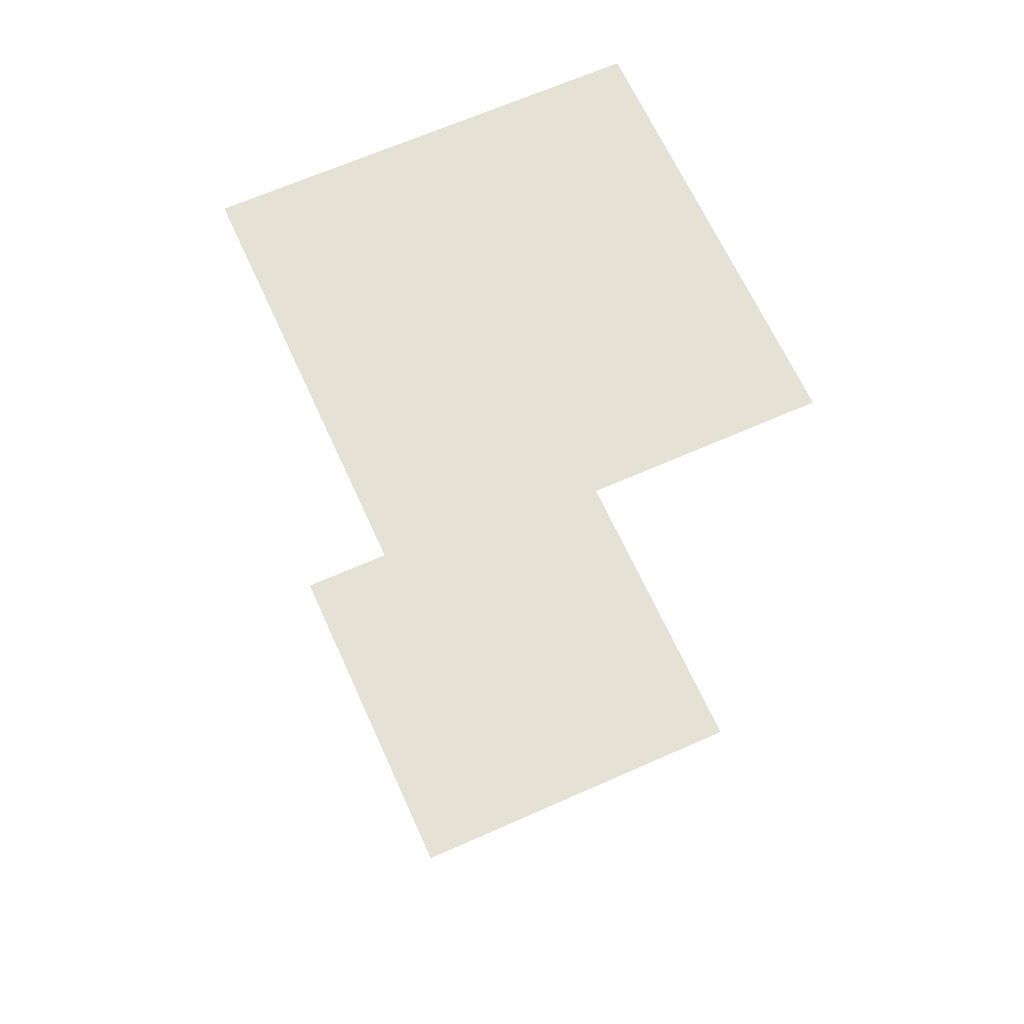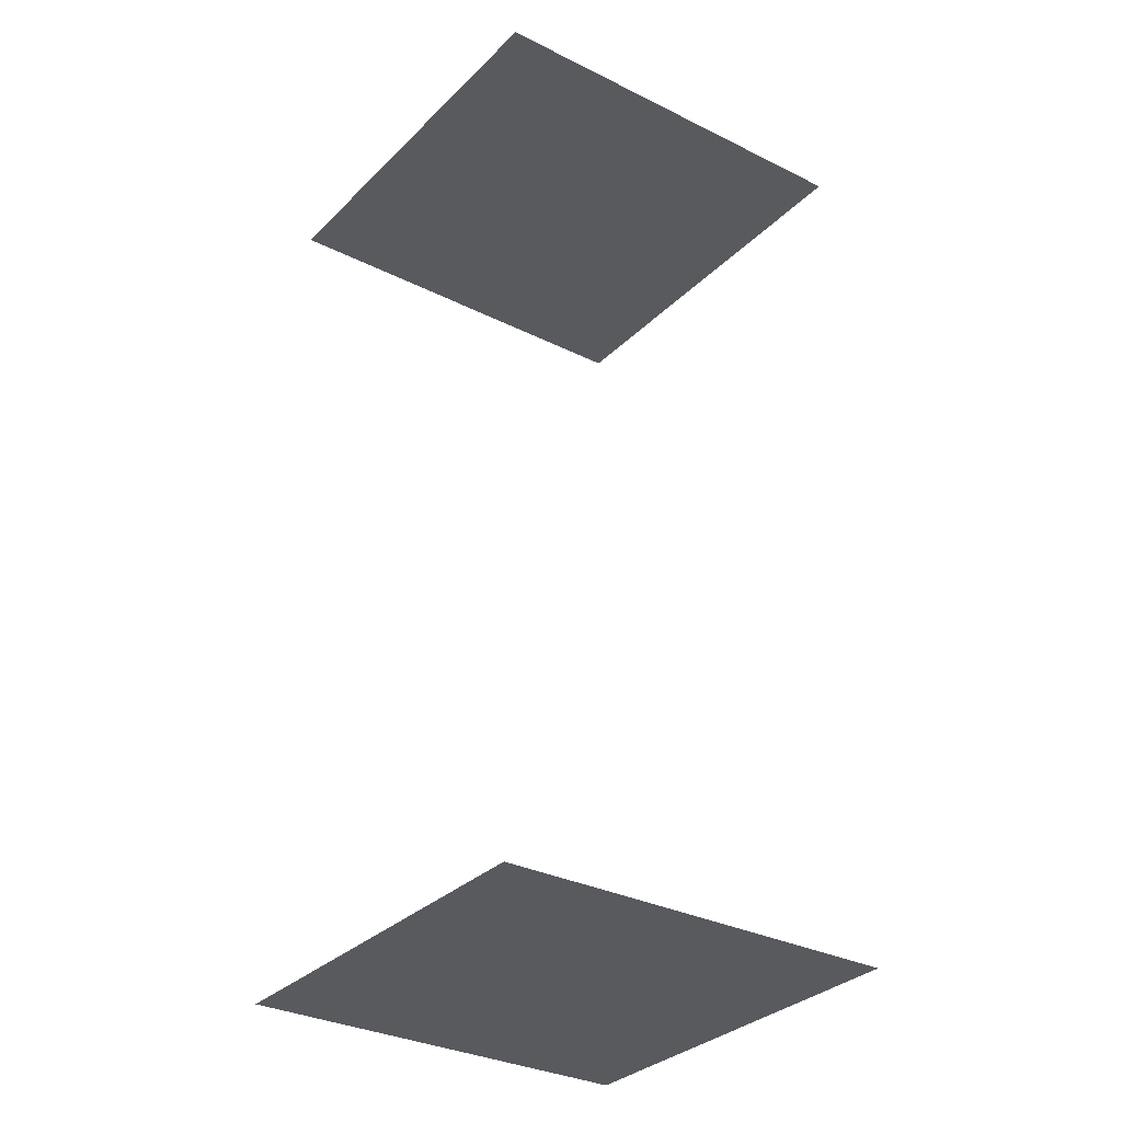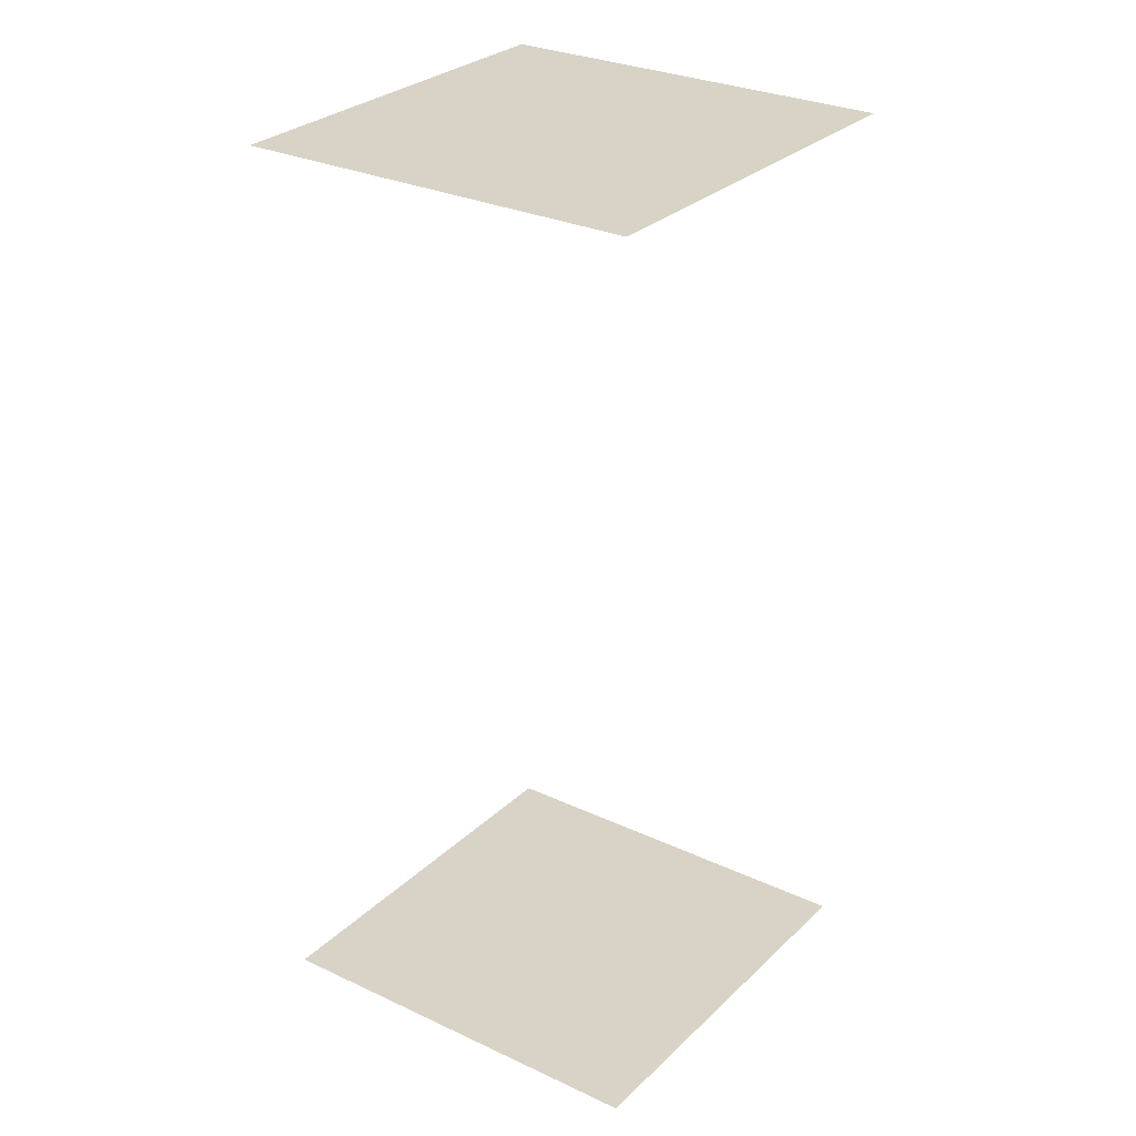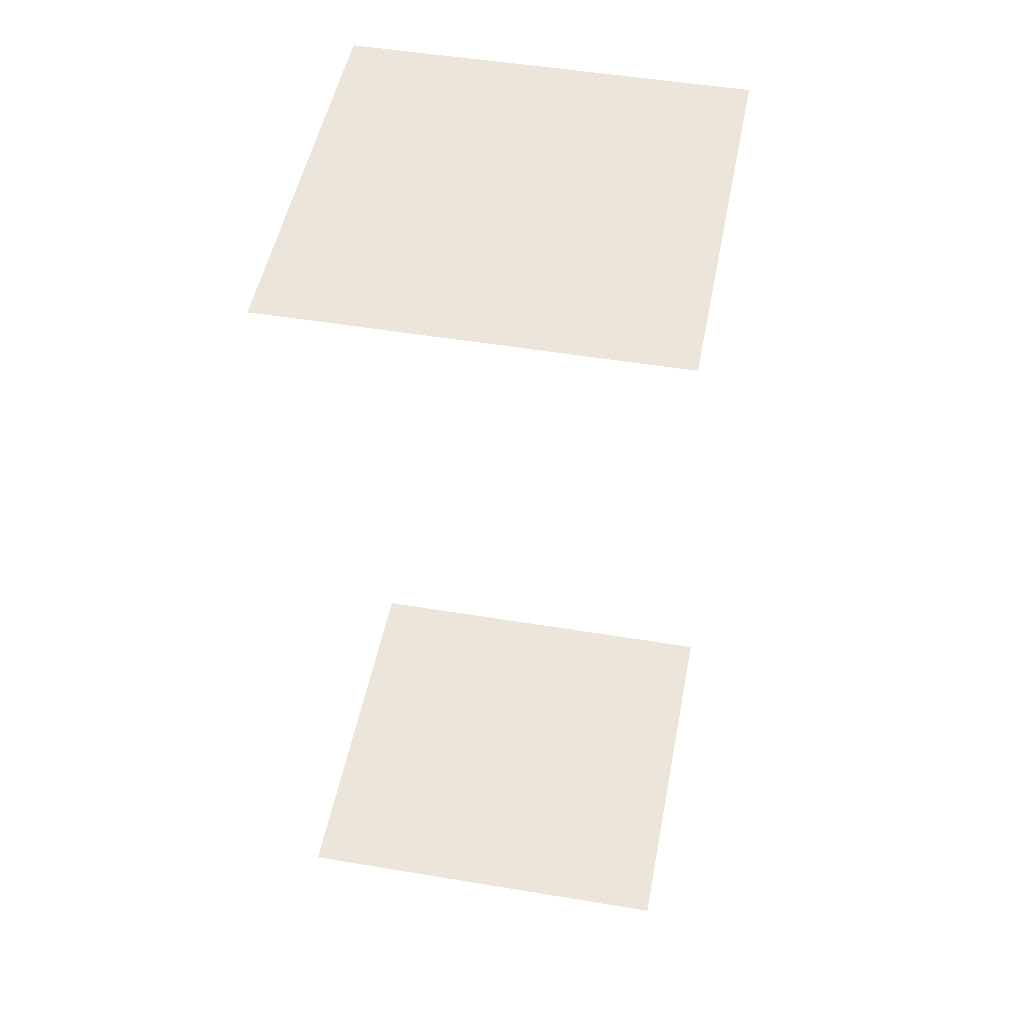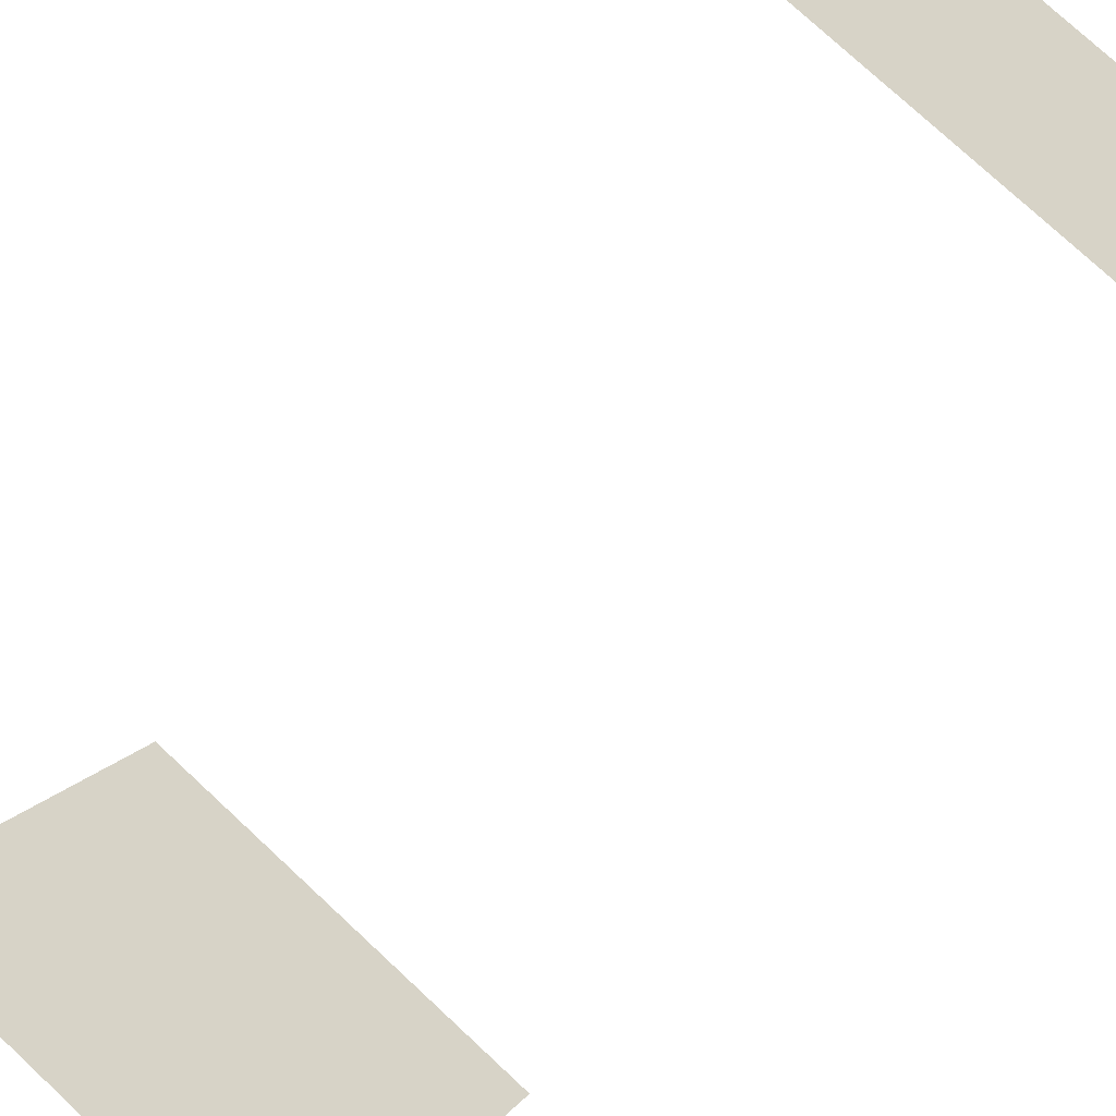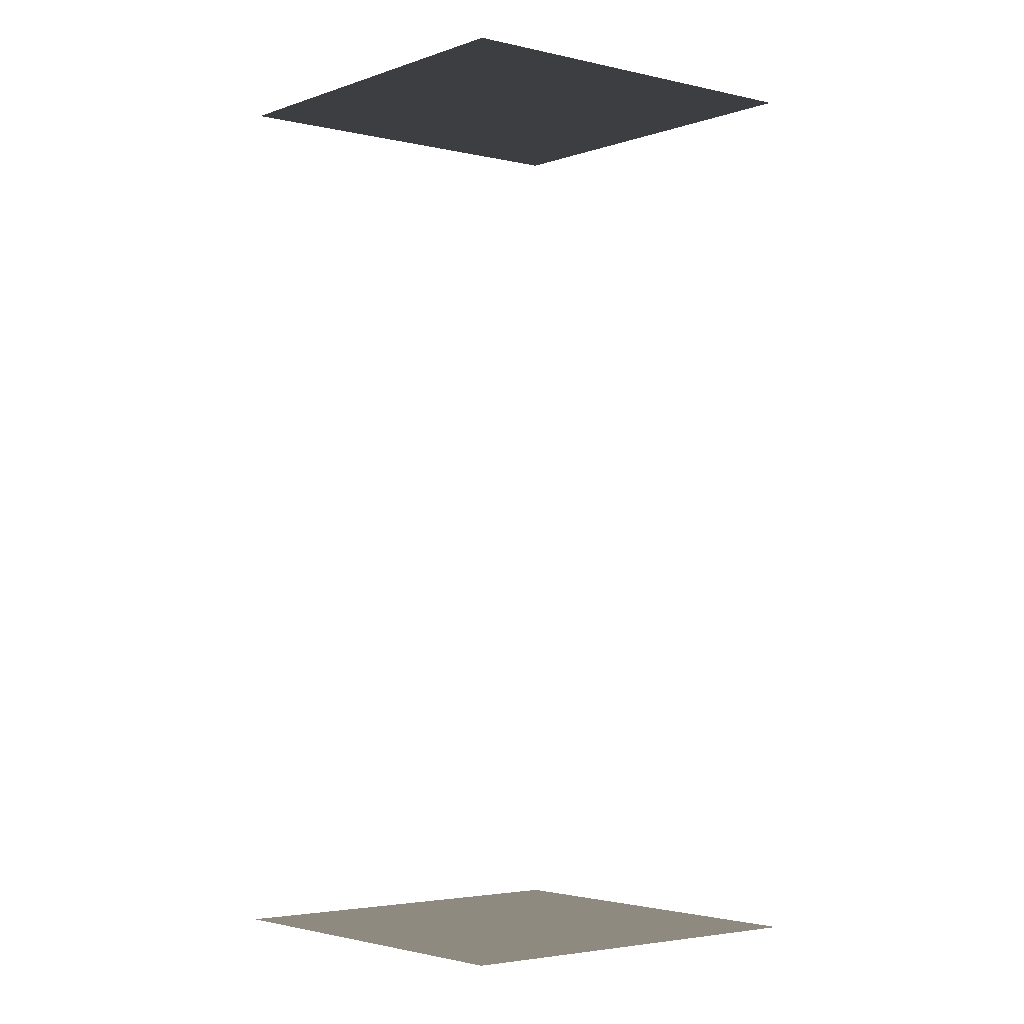
<metadata>
{"format":"obj","ext":"obj","renderer":"f3d","projection":"perspective","resolution":1024,"background":"white","views":[{"elev":65.1,"azim":127.4,"up":"+Z"},{"elev":-31.0,"azim":-64.2,"up":"+Z"},{"elev":28.2,"azim":-172.9,"up":"+Z"},{"elev":48.4,"azim":162.2,"up":"+Z"},{"elev":-59.5,"azim":-33.7,"up":"+Y"},{"elev":-3.1,"azim":112.5,"up":"+Z"}]}
</metadata>
<code>
o geometryt000010000010000110010110000110000100110010110010st111
v 202.3 -258.6 290.6
v 229.4 -273.2 290.6
v 218.4 -293.6 290.6
v 187.7 -285.7 290.6
v 216.3 -297.5 290.6
v 214.7 -300.3 290.6
v 187.7 -285.7 359.1
v 214.7 -300.3 359.1
v 216.3 -297.5 359.1
v 218.4 -293.6 359.1
v 202.3 -258.6 359.1
v 229.4 -273.2 359.1
f 1 2 3
f 3 4 1
f 5 4 3
f 5 6 4
f 7 8 9
f 10 7 9
f 11 7 10
f 12 11 10

</code>
